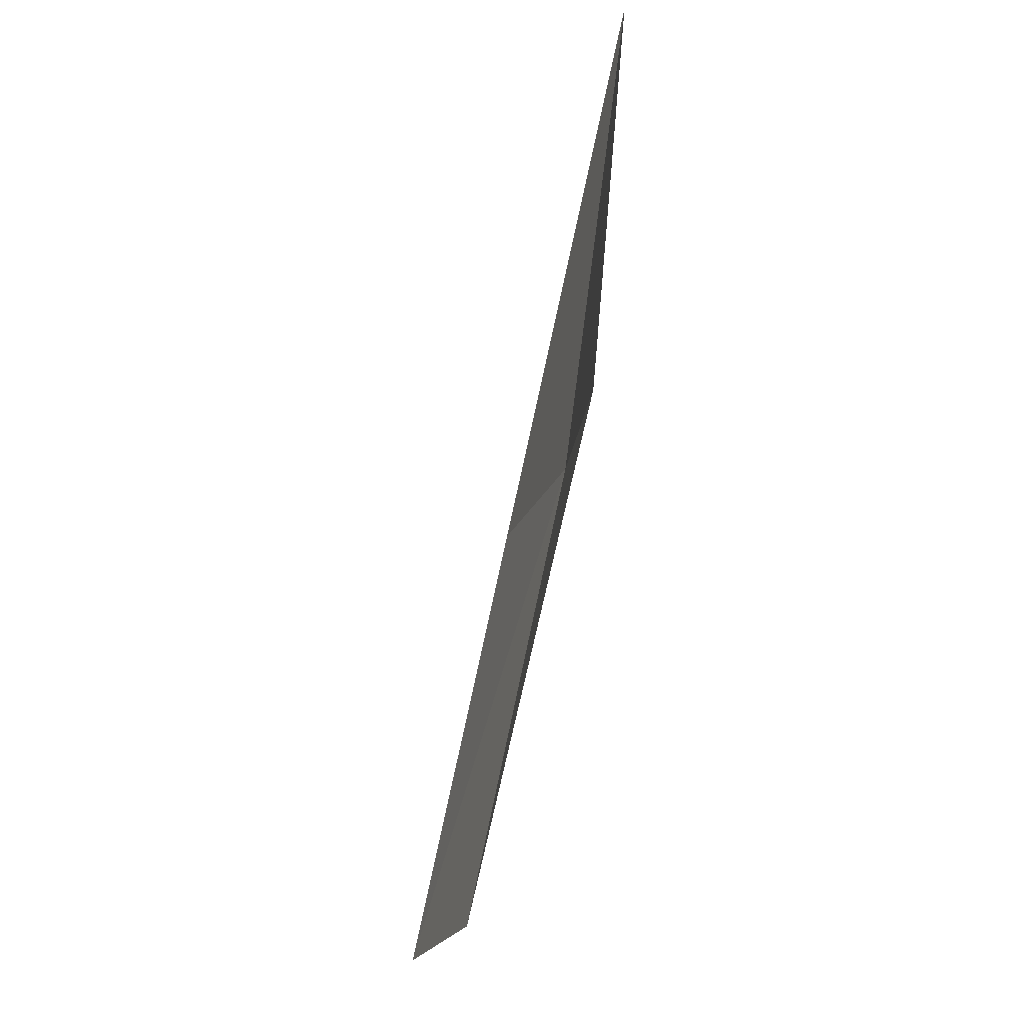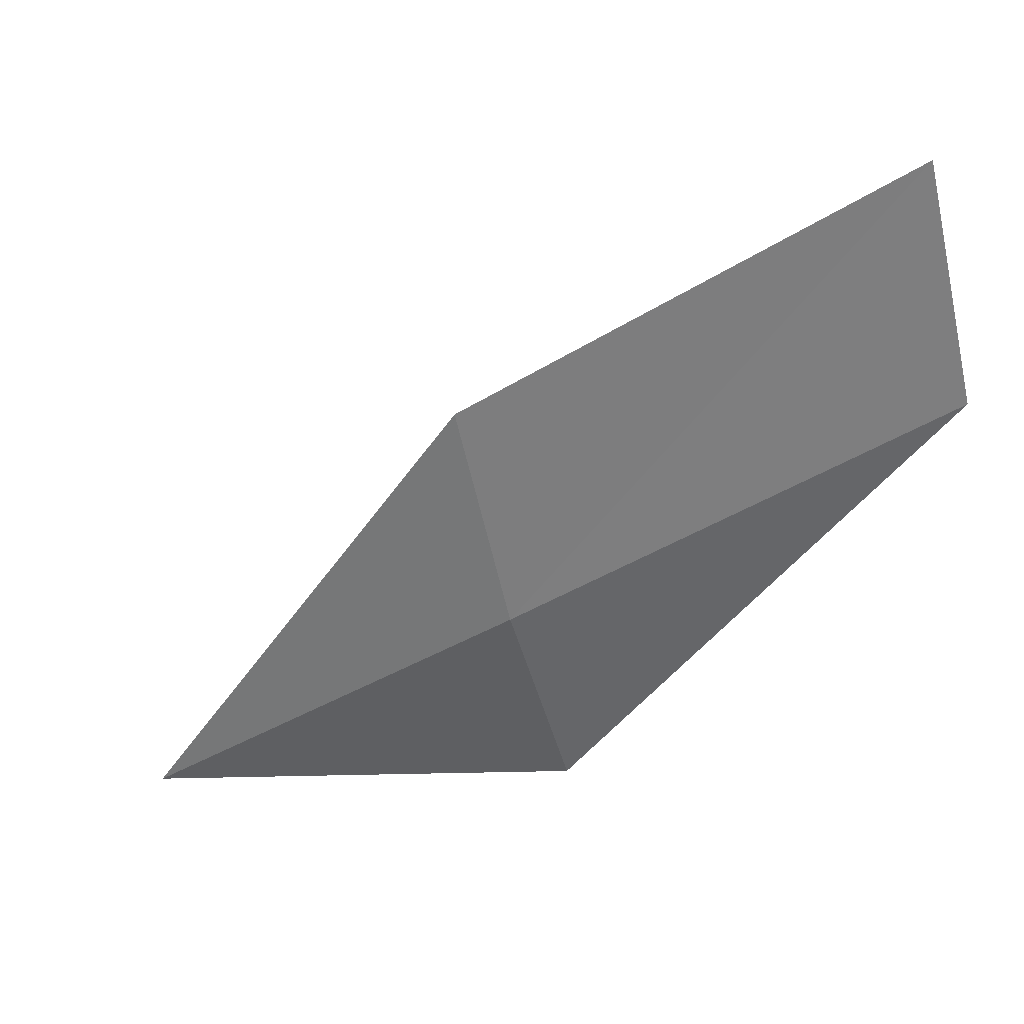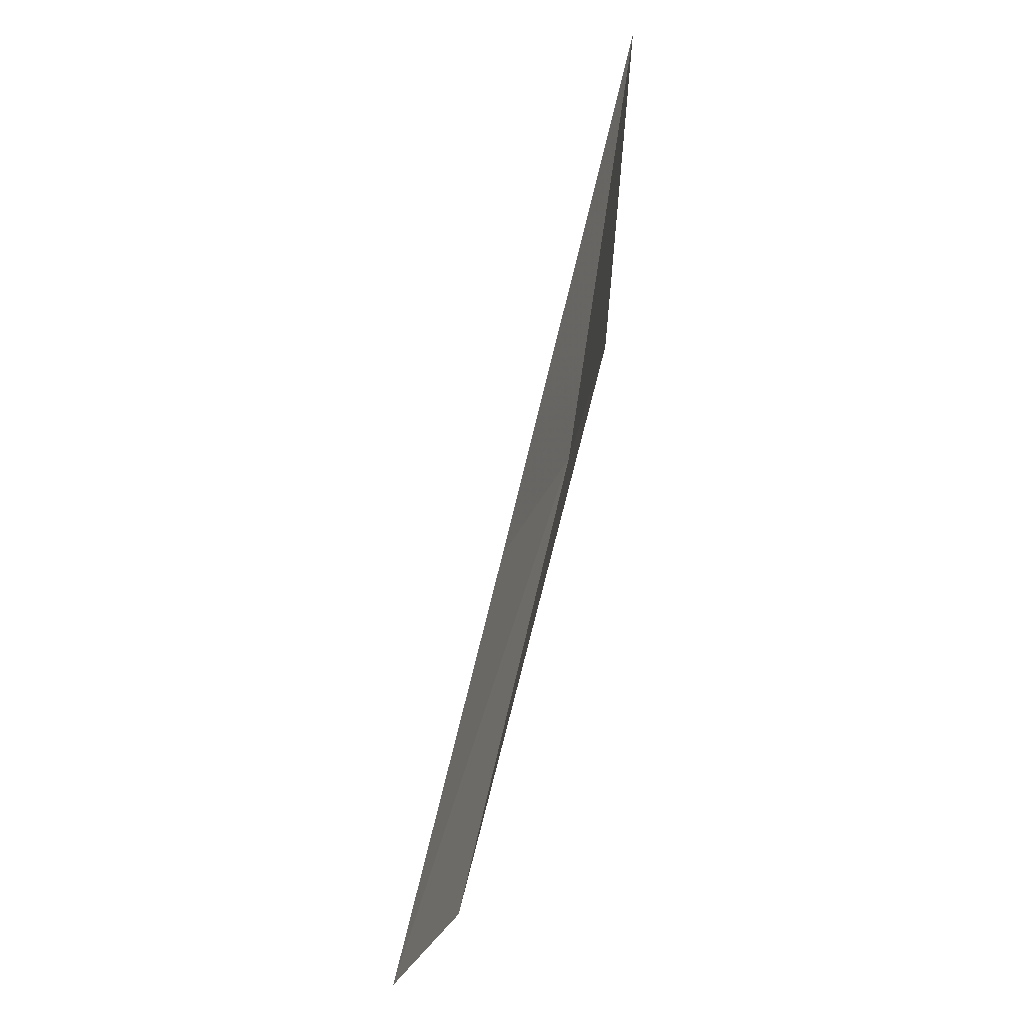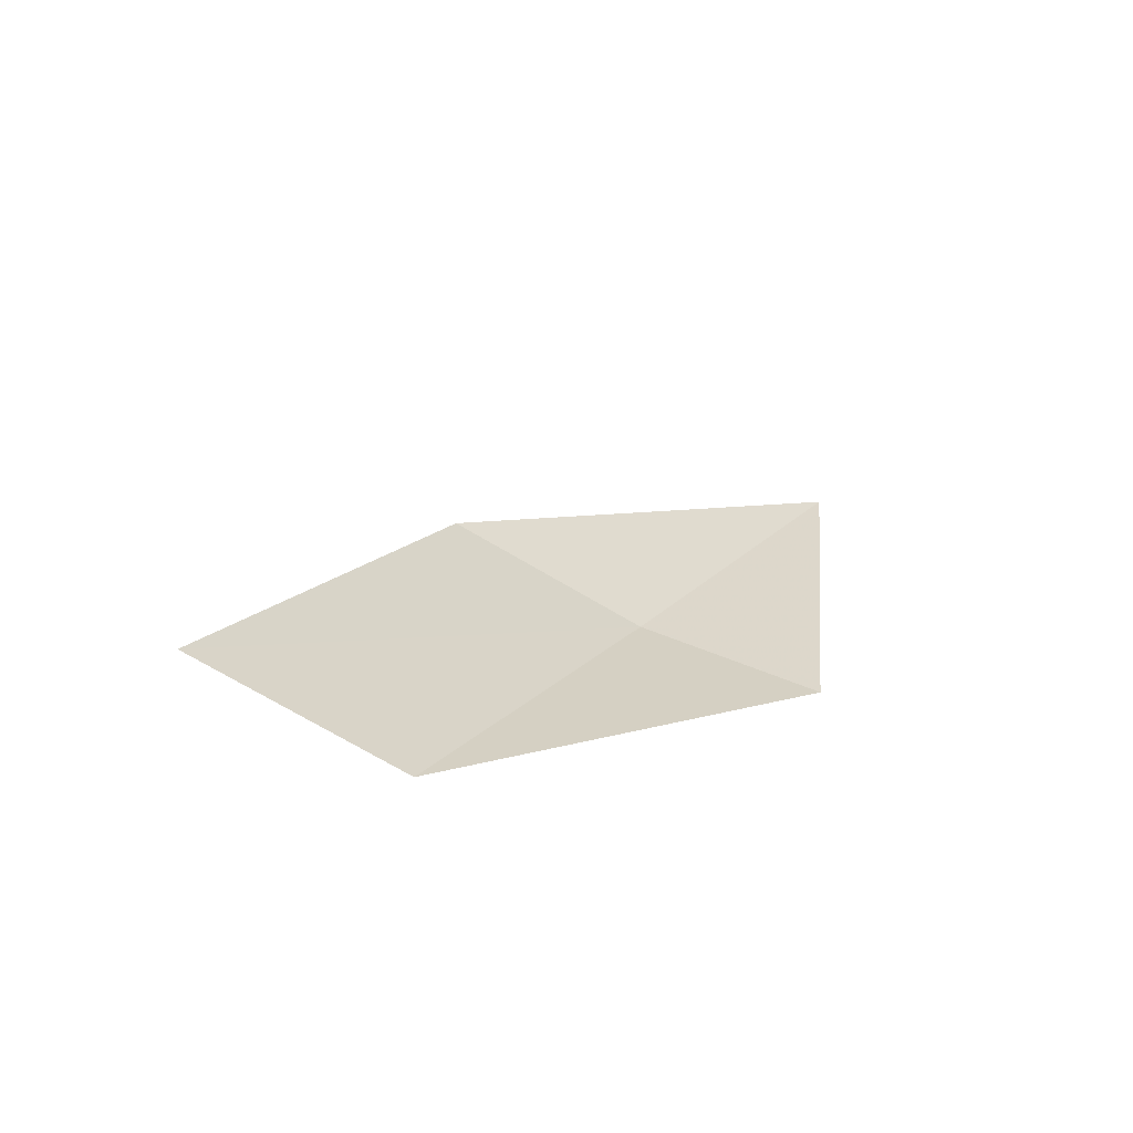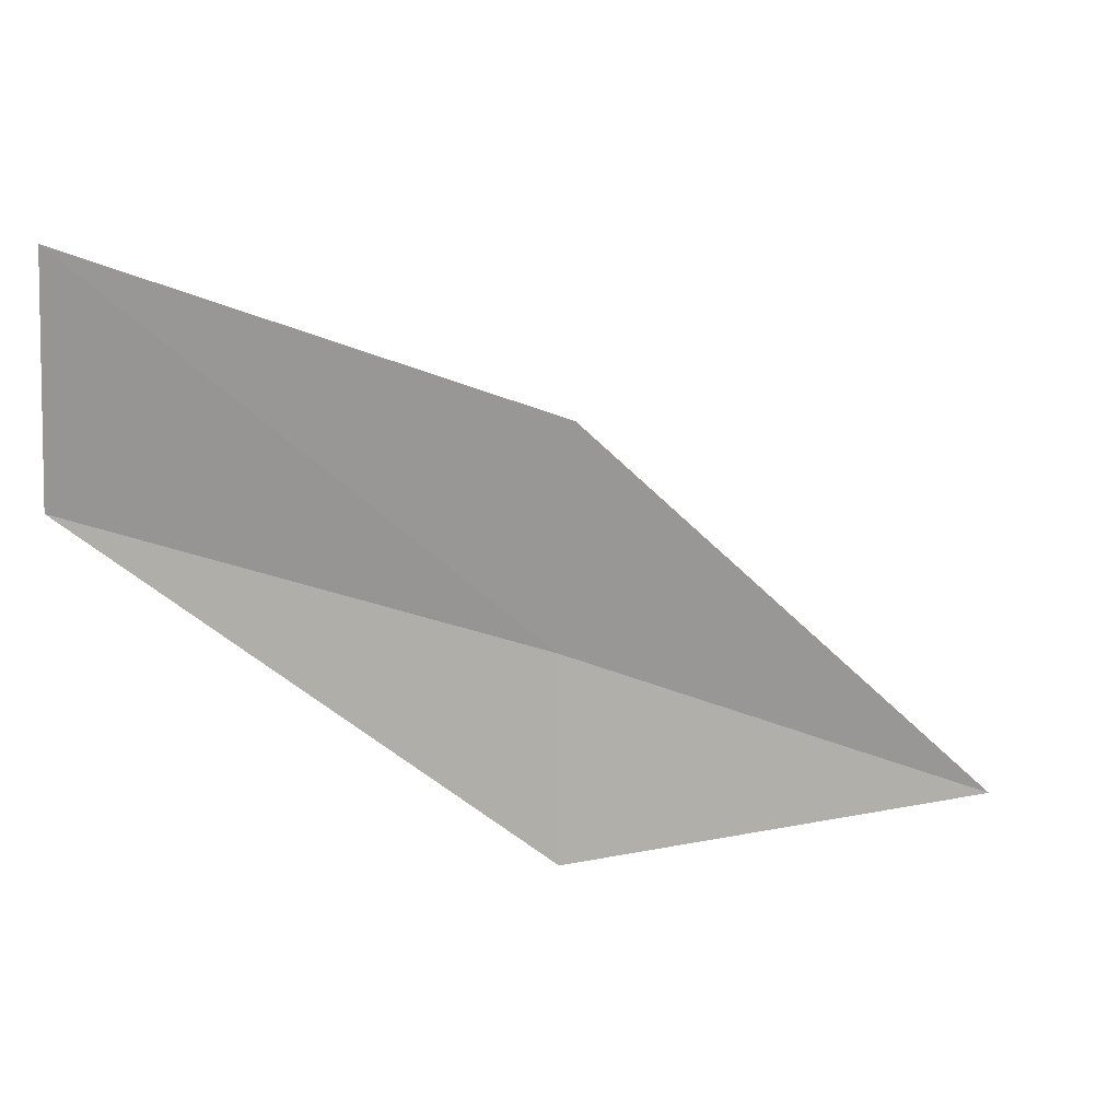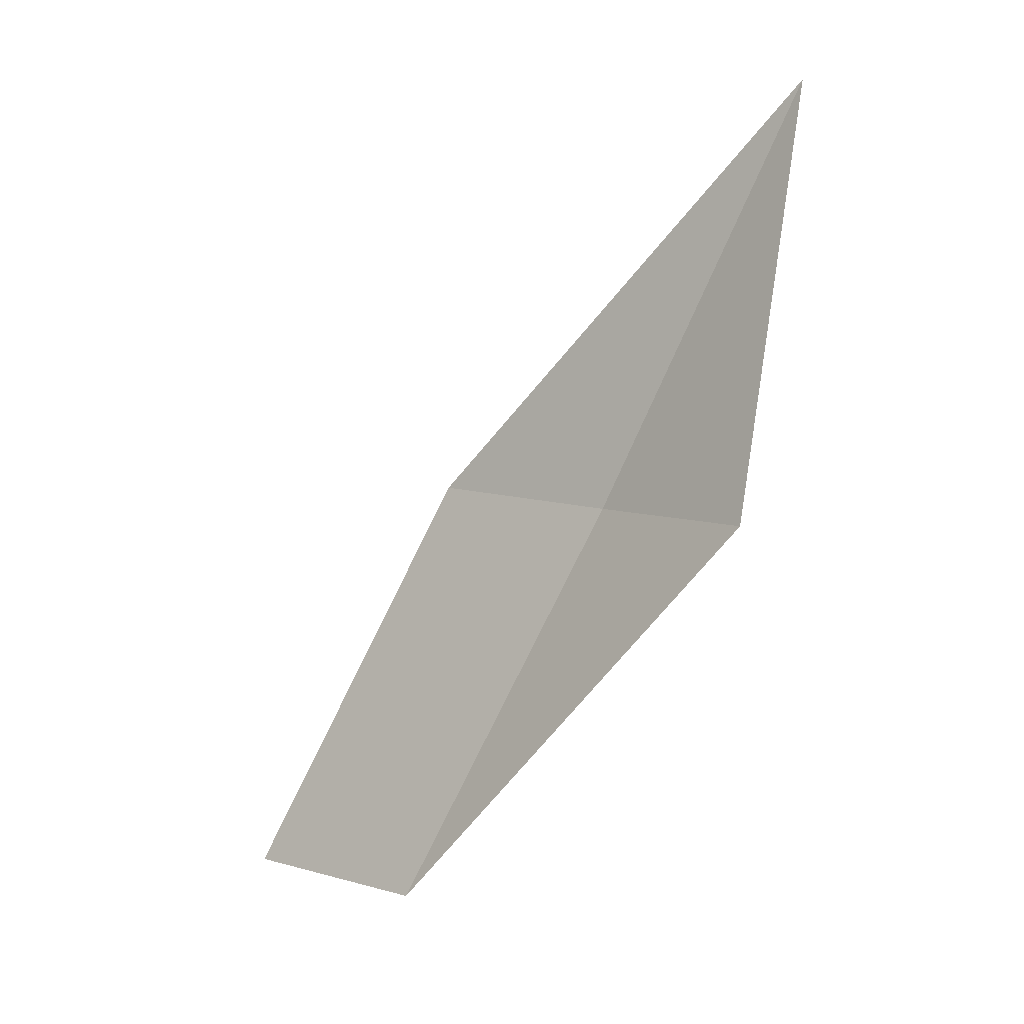
<metadata>
{"format":"obj","ext":"obj","renderer":"f3d","projection":"perspective","resolution":1024,"background":"white","views":[{"elev":-31.3,"azim":-30.2,"up":"+Z"},{"elev":14.6,"azim":111.0,"up":"+Y"},{"elev":-42.4,"azim":-32.9,"up":"+Z"},{"elev":-56.9,"azim":-131.6,"up":"+Z"},{"elev":35.3,"azim":-112.4,"up":"+Y"},{"elev":-5.3,"azim":-66.9,"up":"+Z"}]}
</metadata>
<code>
v 16.82 163 13.36
v 16.47 162.2 13.22
v 16.93 164.2 11.38
v 16.5 161.9 15.34
v 17.05 164 13.53
v 17.14 165.1 11.53
f 1 4 5
f 1 6 3
f 1 5 6
f 1 3 2
f 1 2 4

</code>
